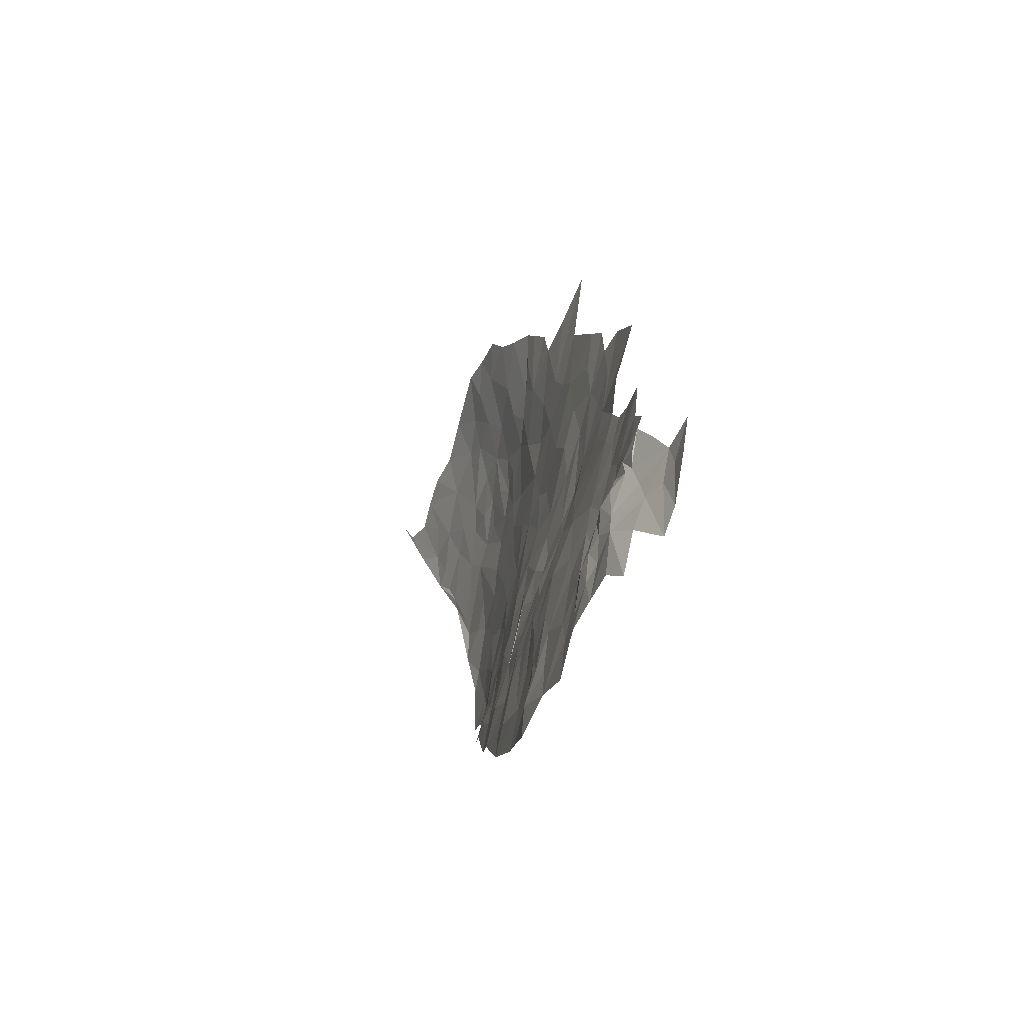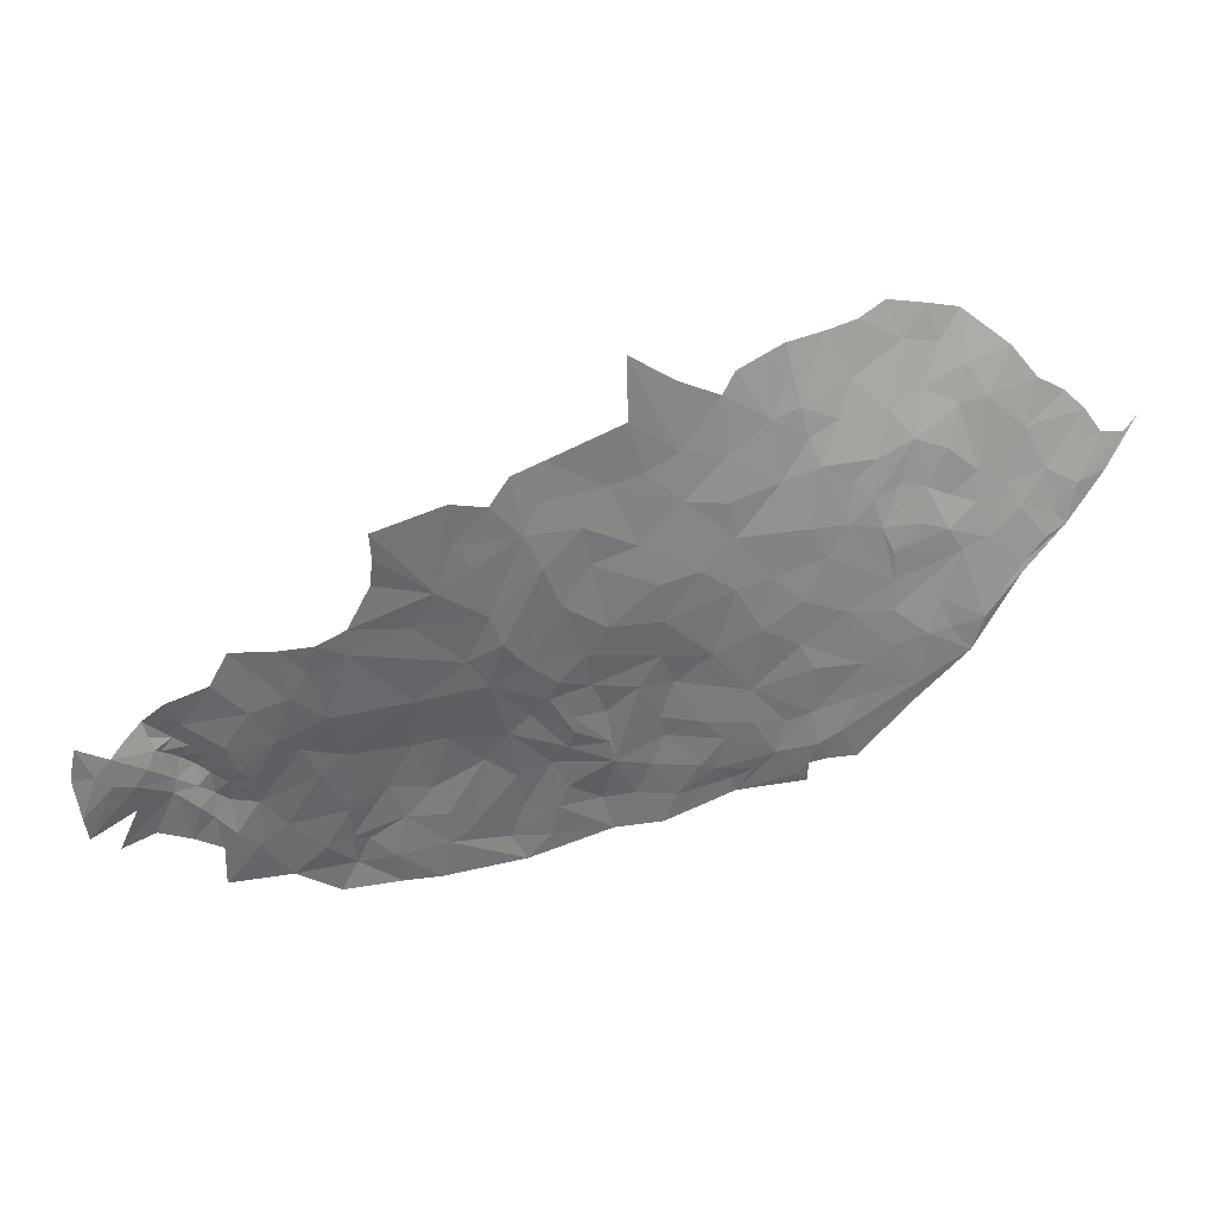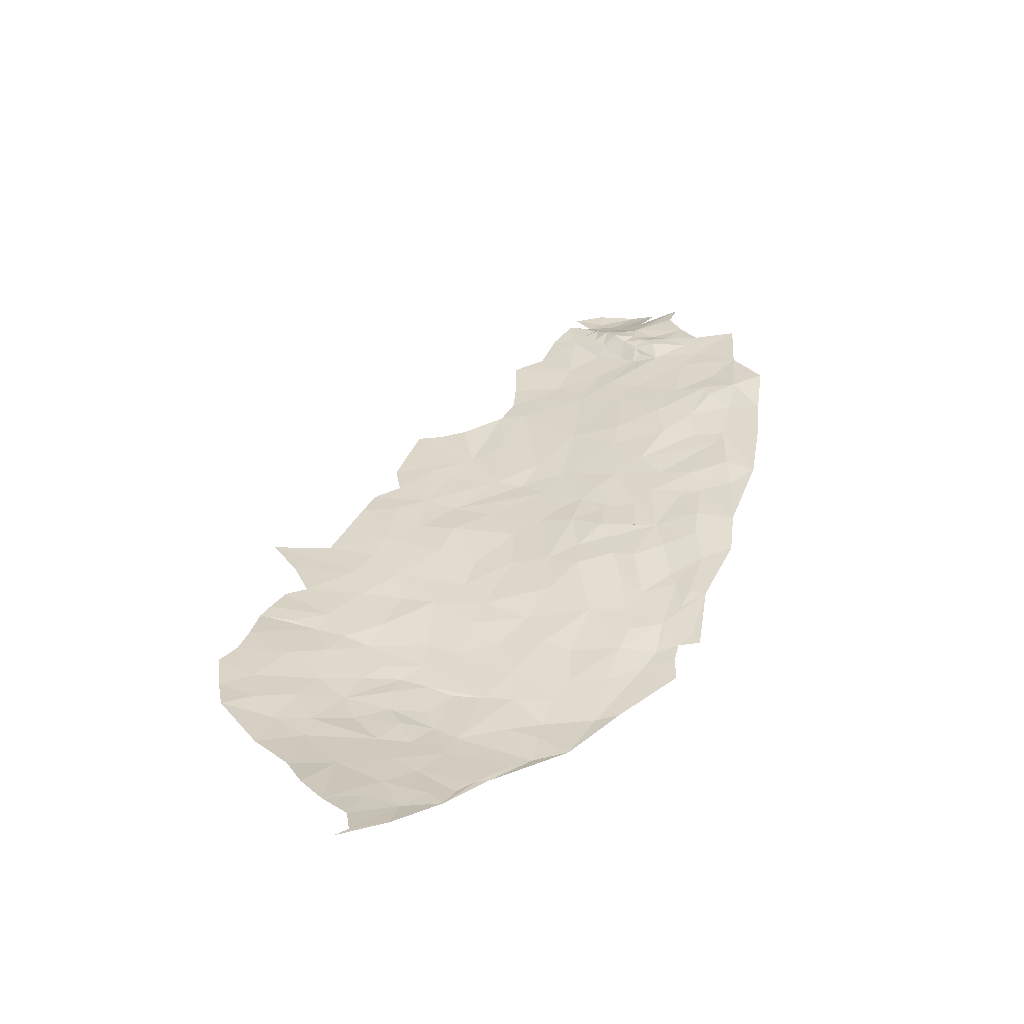
<metadata>
{"format":"obj","ext":"obj","renderer":"f3d","projection":"perspective","resolution":1024,"background":"white","views":[{"elev":31.5,"azim":93.9,"up":"+Y"},{"elev":-65.3,"azim":-131.1,"up":"+Z"},{"elev":50.2,"azim":-38.1,"up":"+Z"}]}
</metadata>
<code>
v 628 -396.6 278.1
v 626.2 -396.5 278.5
v 628.1 -398.1 278.8
v 581.1 -432.9 292.8
v 582.8 -434.8 293.1
v 580.2 -430.9 292.5
v 572 -442.3 299
v 572.1 -444 299.5
v 573.8 -443.2 298.4
v 578.9 -428.7 292.2
v 577.1 -429.7 293.2
v 580.2 -430.9 292.5
v 578.9 -428.7 292.2
v 581.5 -428.5 291.7
v 578.7 -426.5 291.9
v 577.4 -435.5 294.4
v 578.1 -433.4 293.6
v 575.9 -431.6 293.9
v 572.1 -444 299.5
v 576.8 -443.5 297.4
v 575.9 -443.1 297.6
v 574.7 -436.1 295.7
v 577.4 -435.5 294.4
v 575.5 -433.6 294.8
v 569.9 -429.4 295.6
v 567.3 -427.8 296.3
v 568.3 -431 296.6
v 578.3 -421.4 290.9
v 575.9 -422.3 292
v 579.2 -423.7 291.1
v 631.2 -397.9 278
v 628.1 -398.1 278.8
v 632.6 -399.4 278.6
v 578.3 -421.4 290.9
v 578.8 -418.1 290.1
v 576.9 -419.2 290.8
v 576.2 -438.8 296
v 572.2 -437.2 297.1
v 573 -439.5 297.5
v 606.9 -423.6 288.8
v 608.3 -424.1 289.1
v 607.6 -419.8 287.8
v 565.3 -441.5 301.8
v 567.6 -440.1 300.1
v 564.8 -439 301.1
v 576.4 -426.8 292.5
v 573.3 -425.1 293.3
v 573.7 -428.3 293.7
v 610.2 -424.1 289.3
v 614.5 -425 289.7
v 612.7 -422.7 288.9
v 578.7 -426.5 291.9
v 579.2 -423.7 291.1
v 576.4 -426.8 292.5
v 572.8 -430.9 294.7
v 572.8 -434.3 295.8
v 575.5 -433.6 294.8
v 607.6 -419.8 287.8
v 609.8 -419.6 287.8
v 607 -415.4 286.1
v 605.6 -419.9 287.6
v 607 -415.4 286.1
v 604 -416.4 286.3
v 564.3 -443.4 303.1
v 567.3 -444 301.7
v 569.2 -442.5 300.1
v 586.8 -433.7 292.2
v 591.1 -432.6 291.6
v 588.1 -430.1 291.1
v 588.1 -430.1 291.1
v 591.7 -429.2 290.6
v 588 -426.7 290.4
v 584.4 -429.1 291.4
v 588 -426.7 290.4
v 583.3 -426.4 290.8
v 568.3 -435.4 298.1
v 565.1 -433.6 299.1
v 564.6 -436.4 300.4
v 564.5 -430 298.2
v 565.1 -433.6 299.1
v 568.3 -431 296.6
v 612.4 -432.5 291.7
v 618.5 -428.7 290.5
v 615.7 -428.7 290.5
v 617.1 -418.2 287.7
v 618.8 -415.2 286.8
v 614.8 -414.3 286.5
v 614.8 -414.3 286.5
v 618.1 -410.6 285.1
v 614.9 -411.2 285.1
v 584.7 -436.5 293.1
v 584.5 -440.3 294
v 587 -438.6 293.4
v 581.9 -439.1 294.4
v 581.9 -422 290.3
v 585.3 -419.9 289
v 582.9 -417.2 288.9
v 576.8 -443.5 297.4
v 581.1 -443.4 295.9
v 579.3 -443.1 296.4
v 583.8 -444.5 295.8
v 583.2 -441.5 294.8
v 564.8 -439 301.1
v 569.8 -439.2 298.8
v 568.3 -435.4 298.1
v 571.8 -417 292.3
v 573.1 -421.1 292.8
v 576.9 -419.2 290.8
v 587.1 -422.2 289.4
v 581.9 -422 290.3
v 583.3 -426.4 290.8
v 577.5 -413.4 289.1
v 578.8 -418.1 290.1
v 579.4 -413.8 288.7
v 575.3 -414.4 290.2
v 575.3 -414.4 290.2
v 574 -415.1 290.8
v 575.7 -417.1 290.7
v 629 -418.7 287.9
v 626.2 -418 287.9
v 625.5 -422 288.6
v 629.4 -414.5 286.3
v 626.1 -415 286.5
v 624.3 -416.1 287.1
v 578.1 -437.7 295
v 577.4 -435.5 294.4
v 576.2 -438.8 296
v 581.1 -432.9 292.8
v 612.9 -419.7 288
v 612.7 -422.7 288.9
v 618.8 -423.1 288.9
v 609.8 -419.6 287.8
v 624.8 -399.4 281.2
v 624.8 -400.8 282.2
v 626.4 -401.8 282.1
v 625 -408.1 284.3
v 624.8 -405.2 283.5
v 624.5 -406.3 283.6
v 623.4 -406.5 283.4
v 623.3 -405 282.8
v 624.8 -403.5 283.1
v 626.2 -405 283.6
v 626.2 -406.3 284
v 628.4 -408.6 284.3
v 628.3 -410.7 285
v 625.7 -411.1 285.2
v 620.6 -410.3 284.8
v 619.4 -407.6 283.9
v 618.1 -410.6 285.1
v 615.9 -407.5 283.7
v 619.7 -405.6 283
v 622.2 -414.2 286.4
v 626.1 -415 286.5
v 624.3 -416.1 287.1
v 629.4 -414.5 286.3
v 632.8 -410.8 285.1
v 630 -408.6 284.4
v 628 -406.2 283.6
v 630.3 -406 283.3
v 627.7 -404.8 282.9
v 627.4 -402.4 282.1
v 631.1 -403.5 282.3
v 633.3 -402 281.1
v 629.6 -400.9 280.6
v 626.2 -403.5 282.9
v 626.4 -401.8 282.1
v 627.6 -399.5 279.9
v 626.2 -399.4 280.3
v 624.8 -402.1 282.9
v 623.3 -402 282.2
v 620.5 -422.5 288.6
v 620.4 -418.2 287.6
v 618.4 -420.7 288.2
v 617.1 -418.2 287.7
v 618.8 -415.2 286.8
v 624.3 -416.1 287.1
v 623.8 -417.2 287.5
v 623.7 -420 287.9
v 623.4 -424.2 289
v 618.5 -428.7 290.5
v 617.6 -426.2 290
v 618.8 -423.1 288.9
v 612.9 -419.7 288
v 612.8 -416 286.8
v 614.8 -414.3 286.5
v 609.8 -419.6 287.8
v 607 -415.4 286.1
v 614.5 -425 289.7
v 612.7 -422.7 288.9
v 613.2 -427.4 290.2
v 610.2 -424.1 289.3
v 611.3 -426.7 290
v 607.3 -428 290.3
v 608.3 -424.1 289.1
v 609.8 -419.6 287.8
v 612.7 -422.7 288.9
v 607.6 -419.8 287.8
v 606.1 -426.5 289.8
v 606.9 -423.6 288.8
v 605.9 -422.6 288.5
v 605.6 -419.9 287.6
v 607.6 -419.8 287.8
v 607 -415.4 286.1
v 602.9 -421.8 288.4
v 604 -419.5 287.4
v 604 -416.4 286.3
v 601 -419.6 287.6
v 604.1 -424.4 289.4
v 601 -425 289.4
v 597.9 -424.4 289.3
v 604.1 -424.4 289.4
v 615.7 -428.7 290.5
v 612.4 -432.5 291.7
v 610.7 -429.7 291.1
v 625.5 -422 288.6
v 626.2 -418 287.9
v 622.2 -414.2 286.4
v 618.1 -410.6 285.1
v 614.8 -414.3 286.5
v 575.7 -417.1 290.7
v 578.8 -418.1 290.1
v 575.3 -414.4 290.2
v 576.9 -419.2 290.8
v 574 -415.1 290.8
v 571.8 -417 292.3
v 572.8 -434.3 295.8
v 574.7 -436.1 295.7
v 575.5 -433.6 294.8
v 576.2 -438.8 296
v 577.4 -435.5 294.4
v 572.2 -437.2 297.1
v 569.8 -439.2 298.8
v 573 -439.5 297.5
v 568.3 -435.4 298.1
v 568.3 -431 296.6
v 565.1 -433.6 299.1
v 569.9 -429.4 295.6
v 567.5 -424.9 295.8
v 570.6 -426.2 294.7
v 568.9 -422.4 294.6
v 573.3 -425.1 293.3
v 573.7 -428.3 293.7
v 567.3 -427.8 296.3
v 564.7 -424.6 296.9
v 565.9 -422.2 295.7
v 567.5 -419.4 294.5
v 569.7 -418.6 293.4
v 573.1 -421.1 292.8
v 575.9 -422.3 292
v 576.4 -426.8 292.5
v 579.2 -423.7 291.1
v 576.9 -419.2 290.8
v 578.3 -421.4 290.9
v 571.8 -417 292.3
v 564.5 -430 298.2
v 568.3 -431 296.6
v 572.8 -430.9 294.7
v 575.9 -431.6 293.9
v 575.5 -433.6 294.8
v 577.4 -435.5 294.4
v 577.1 -429.7 293.2
v 580.2 -430.9 292.5
v 578.1 -433.4 293.6
v 581.1 -432.9 292.8
v 577.4 -435.5 294.4
v 578.9 -428.7 292.2
v 576.4 -426.8 292.5
v 578.7 -426.5 291.9
v 611.1 -402.8 281.9
v 613.4 -403.7 282.3
v 612.9 -400.8 281.3
v 610.5 -405.1 282.9
v 602.8 -406.9 283.3
v 604.9 -402.8 282.3
v 603 -401.5 281.7
v 606.1 -407.5 283.6
v 608.8 -403.8 282.5
v 602.8 -406.9 283.3
v 631.2 -397.9 278
v 628 -396.6 278.1
v 628.1 -398.1 278.8
v 628.9 -395.2 277.6
v 626.7 -393.9 277.4
v 626.2 -396.5 278.5
v 624.3 -398 280.9
v 623.4 -399.4 281.5
v 624.9 -398.9 280.8
v 624.8 -399.4 281.2
v 623.4 -400.8 281.9
v 622.1 -399.2 281.1
v 623.4 -396.7 280.6
v 624.8 -396.6 279.5
v 626.2 -396.5 278.5
v 626.2 -399.4 280.3
v 626.4 -401.8 282.1
v 627.6 -399.5 279.9
v 628.1 -398.1 278.8
v 632.6 -399.4 278.6
v 629.6 -400.9 280.6
v 627.4 -402.4 282.1
v 621.1 -397.1 280.3
v 618 -398.8 280.7
v 618.5 -402.4 281.9
v 615 -398.1 280.7
v 615.9 -404 282.3
v 619.7 -405.6 283
v 615.9 -407.5 283.7
v 622 -402.9 282
v 623.3 -405 282.8
v 623.4 -406.5 283.4
v 619.4 -407.6 283.9
v 623.3 -402 282.2
v 624.8 -400.8 282.2
v 624.8 -402.1 282.9
v 626.4 -401.8 282.1
v 595.2 -405.6 283.4
v 595.6 -409.1 284.5
v 599.1 -405.4 283.1
v 592.5 -405.2 283.7
v 587 -413.1 287
v 584.7 -409.5 286.2
v 584.4 -414.2 287.8
v 580.9 -406 285.8
v 580.4 -410.3 287.4
v 579.4 -413.8 288.7
v 582.9 -417.2 288.9
v 587.1 -417 288.1
v 585.3 -419.9 289
v 589.4 -411.6 286.3
v 591.7 -416.6 287.3
v 590.6 -421.9 288.8
v 593.2 -420.1 288
v 595.4 -422.5 288.6
v 598.2 -419.3 287.5
v 597.9 -424.4 289.3
v 601 -419.6 287.6
v 598.6 -415.3 286.2
v 594.8 -414.8 286.5
v 592.8 -412.2 285.9
v 594.8 -414.8 286.5
v 590.3 -406.5 284.6
v 592.9 -408.4 284.8
v 592.5 -405.2 283.7
v 594.8 -414.8 286.5
v 591.7 -416.6 287.3
v 593.2 -420.1 288
v 602.8 -406.9 283.3
v 608.8 -403.8 282.5
v 604.9 -402.8 282.3
v 602.2 -411.5 284.7
v 603.5 -413.8 285.3
v 606.3 -412.6 285.2
v 607 -415.4 286.1
v 604 -416.4 286.3
v 596.9 -412 285.2
v 595.6 -409.1 284.5
v 599.6 -407.9 283.7
v 602.8 -406.9 283.3
v 606.1 -407.5 283.6
v 610.5 -405.1 282.9
v 611.3 -411.8 285.2
v 612.8 -416 286.8
v 614.8 -414.3 286.5
v 614.9 -411.2 285.1
v 615.9 -407.5 283.7
v 618.1 -410.6 285.1
v 613.4 -403.7 282.3
v 615.9 -404 282.3
v 612.9 -400.8 281.3
v 615 -398.1 280.7
v 608.8 -403.8 282.5
v 611.1 -402.8 281.9
v 599.1 -405.4 283.1
v 596.5 -403.1 282.4
v 601.5 -400 281.2
v 603 -401.5 281.7
v 595.2 -405.6 283.4
v 592.8 -412.2 285.9
v 592.9 -408.4 284.8
v 592.5 -405.2 283.7
v 589.4 -411.6 286.3
v 594.8 -414.8 286.5
v 598.6 -415.3 286.2
v 598.2 -419.3 287.5
v 601 -419.6 287.6
v 604 -419.5 287.4
v 597.9 -424.4 289.3
v 602.9 -421.8 288.4
v 601 -419.6 287.6
v 604.1 -424.4 289.4
v 606.1 -426.5 289.8
v 605.9 -422.6 288.5
v 568.3 -435.4 298.1
v 564.6 -436.4 300.4
v 564.8 -439 301.1
v 564.3 -443.4 303.1
v 562.8 -443.5 303.9
v 567.3 -444 301.7
v 603.8 -433.9 291.7
v 600.7 -433.8 291.7
v 603.4 -435.2 292.1
v 599.4 -437.9 292.7
v 598.4 -434.3 291.8
v 600.7 -431.1 291
v 603.3 -429.7 290.9
v 606 -430.6 291.1
v 607.1 -434.3 292
v 603.4 -436.8 292.7
v 601.6 -437.6 292.7
v 604.1 -438 293.1
v 600 -440.7 293.4
v 598.6 -440.7 293.3
v 598.6 -439.4 293
v 596.9 -440 293
v 595 -437.6 292.6
v 596.9 -436.5 292.4
v 596.3 -432.3 291.4
v 599.2 -426.9 290.2
v 602.2 -428.2 290.5
v 607.3 -428 290.3
v 608.9 -431.5 291.4
v 609.7 -435.2 292.2
v 612.4 -432.5 291.7
v 610.7 -429.7 291.1
v 611.3 -426.7 290
v 613.2 -427.4 290.2
v 601 -425 289.4
v 604.1 -424.4 289.4
v 597.9 -424.4 289.3
v 595.6 -427.7 290.2
v 595.4 -422.5 288.6
v 590.4 -425.1 289.7
v 590.6 -421.9 288.8
v 587.1 -422.2 289.4
v 587.1 -417 288.1
v 585.3 -419.9 289
v 581.9 -422 290.3
v 588 -426.7 290.4
v 583.3 -426.4 290.8
v 591.7 -429.2 290.6
v 591.1 -432.6 291.6
v 588.1 -430.1 291.1
v 591.9 -434.9 292
v 589.4 -437.8 293
v 586.8 -433.7 292.2
v 587 -438.6 293.4
v 584.7 -436.5 293.1
v 582.8 -434.8 293.1
v 584.4 -429.1 291.4
v 588.1 -430.1 291.1
v 588 -426.7 290.4
v 581.5 -428.5 291.7
v 583.3 -426.4 290.8
v 579.2 -423.7 291.1
v 581.9 -422 290.3
v 578.3 -421.4 290.9
v 578.8 -418.1 290.1
v 582.9 -417.2 288.9
v 579.4 -413.8 288.7
v 578.7 -426.5 291.9
v 580.2 -430.9 292.5
v 578.9 -428.7 292.2
v 578.1 -437.7 295
v 581.1 -432.9 292.8
v 581.9 -439.1 294.4
v 581.1 -443.4 295.9
v 576.2 -438.8 296
v 579.3 -443.1 296.4
v 575.9 -443.1 297.6
v 573 -439.5 297.5
v 573.8 -443.2 298.4
v 572 -442.3 299
v 569.8 -439.2 298.8
v 569.2 -442.5 300.1
v 567.6 -440.1 300.1
v 564.8 -439 301.1
v 565.3 -441.5 301.8
v 564.3 -443.4 303.1
v 572.1 -444 299.5
v 567.3 -444 301.7
v 572.1 -444 299.5
v 576.8 -443.5 297.4
v 583.2 -441.5 294.8
v 584.5 -440.3 294
v 583.8 -444.5 295.8
v 588 -442.8 294.4
v 589.8 -443.7 294.6
v 594.9 -440.7 293.3
v 595.9 -443.5 294.1
v 597.5 -441.7 293.5
v 598.6 -440.8 293.3
v 598.6 -440.7 293.3
v 600 -441.9 293.7
v 591.7 -439.7 293.3
f 3 1 2
f 6 4 5
f 9 7 8
f 12 10 11
f 15 13 14
f 18 16 17
f 21 19 20
f 24 22 23
f 27 25 26
f 30 28 29
f 33 31 32
f 36 34 35
f 39 37 38
f 42 40 41
f 45 43 44
f 48 46 47
f 51 49 50
f 54 52 53
f 57 55 56
f 60 58 59
f 63 61 62
f 66 64 65
f 69 67 68
f 72 70 71
f 75 73 74
f 78 76 77
f 81 79 80
f 84 82 83
f 87 85 86
f 90 88 89
f 93 91 92
f 92 91 94
f 97 95 96
f 100 98 99
f 102 99 101
f 99 98 101
f 105 103 104
f 108 106 107
f 111 109 110
f 114 112 113
f 112 115 113
f 118 116 117
f 121 119 120
f 119 122 120
f 122 123 120
f 120 123 124
f 127 125 126
f 125 128 126
f 131 129 130
f 129 132 130
f 135 133 134
f 138 136 137
f 136 143 137
f 143 142 137
f 137 142 141
f 141 142 165
f 165 142 160
f 160 142 158
f 142 143 158
f 158 143 144
f 143 136 144
f 144 136 145
f 145 136 146
f 136 147 146
f 146 147 152
f 152 147 149
f 151 150 148
f 150 149 148
f 149 147 148
f 147 136 148
f 148 136 139
f 136 138 139
f 138 137 139
f 139 137 140
f 137 141 140
f 140 141 170
f 170 141 169
f 141 165 169
f 169 165 166
f 168 166 167
f 167 166 161
f 166 165 161
f 165 160 161
f 164 161 163
f 163 161 162
f 162 161 159
f 161 160 159
f 160 158 159
f 159 158 157
f 158 144 157
f 157 144 156
f 144 145 156
f 156 145 155
f 145 146 155
f 155 146 153
f 146 152 153
f 153 152 154
f 173 171 172
f 171 178 172
f 178 177 172
f 172 177 176
f 176 177 216
f 177 178 216
f 216 178 215
f 215 178 179
f 178 171 179
f 179 171 180
f 171 181 180
f 180 181 212
f 214 213 190
f 213 212 190
f 212 181 190
f 211 193 198
f 210 209 204
f 209 208 204
f 208 200 204
f 207 204 205
f 206 205 201
f 205 204 201
f 204 200 201
f 203 201 202
f 202 201 199
f 201 200 199
f 200 198 199
f 199 198 194
f 198 193 194
f 197 194 195
f 196 195 191
f 195 194 191
f 194 193 191
f 193 192 191
f 192 190 191
f 191 190 188
f 190 181 188
f 189 188 182
f 188 181 182
f 181 171 182
f 171 173 182
f 182 173 183
f 187 186 184
f 186 183 184
f 185 184 174
f 184 183 174
f 183 173 174
f 173 172 174
f 174 172 175
f 172 176 175
f 176 217 175
f 217 218 175
f 218 219 175
f 222 220 221
f 221 220 223
f 220 224 223
f 224 225 223
f 228 226 227
f 230 227 229
f 229 227 231
f 227 226 231
f 233 231 232
f 232 231 234
f 231 226 234
f 236 234 235
f 234 226 235
f 235 226 237
f 240 238 239
f 237 239 243
f 239 238 243
f 256 243 255
f 255 243 244
f 243 238 244
f 244 238 245
f 238 240 245
f 245 240 246
f 246 240 247
f 254 247 248
f 247 240 248
f 253 252 249
f 252 248 249
f 251 249 250
f 250 249 241
f 249 248 241
f 248 240 241
f 240 239 241
f 241 239 242
f 239 237 242
f 268 267 266
f 267 242 266
f 266 242 261
f 265 264 263
f 264 262 263
f 263 262 258
f 262 261 258
f 261 242 258
f 260 258 259
f 259 258 257
f 258 242 257
f 242 237 257
f 237 226 257
f 271 269 270
f 269 272 270
f 275 273 274
f 278 276 277
f 281 279 280
f 279 282 280
f 282 283 280
f 280 283 284
f 287 285 286
f 289 286 290
f 308 290 303
f 303 290 302
f 302 290 301
f 301 290 291
f 290 286 291
f 286 285 291
f 285 287 291
f 291 287 292
f 292 287 293
f 300 299 296
f 299 298 296
f 298 297 296
f 297 293 296
f 296 293 294
f 293 287 294
f 294 287 295
f 295 287 288
f 287 286 288
f 286 289 288
f 288 289 313
f 315 313 314
f 314 313 312
f 313 289 312
f 289 290 312
f 290 308 312
f 312 308 309
f 311 310 306
f 310 309 306
f 309 308 306
f 308 303 306
f 307 306 305
f 306 303 305
f 305 303 304
f 303 302 304
f 318 316 317
f 317 316 319
f 322 320 321
f 343 341 342
f 342 341 329
f 341 321 329
f 321 320 329
f 340 339 330
f 339 329 330
f 338 332 334
f 337 334 336
f 336 334 335
f 335 334 333
f 334 332 333
f 333 332 331
f 332 330 331
f 331 330 327
f 330 329 327
f 329 320 327
f 320 322 327
f 328 327 326
f 327 322 326
f 326 322 325
f 325 322 324
f 324 322 323
f 322 321 323
f 346 344 345
f 349 347 348
f 352 350 351
f 351 350 355
f 382 355 378
f 381 378 379
f 380 379 356
f 379 378 356
f 378 355 356
f 355 350 356
f 350 357 356
f 356 357 373
f 377 373 374
f 376 375 358
f 375 374 358
f 374 373 358
f 373 357 358
f 357 350 358
f 358 350 359
f 350 352 359
f 372 371 360
f 371 359 360
f 359 352 360
f 352 361 360
f 370 369 368
f 369 367 368
f 368 367 365
f 367 360 365
f 360 361 365
f 366 365 364
f 365 361 364
f 364 361 363
f 363 361 362
f 362 361 353
f 361 352 353
f 352 351 353
f 353 351 354
f 351 355 354
f 386 354 385
f 385 354 383
f 354 355 383
f 355 382 383
f 383 382 384
f 389 387 388
f 392 390 391
f 395 393 394
f 398 396 397
f 401 399 400
f 400 404 403
f 494 415 444
f 444 415 443
f 443 415 417
f 415 416 417
f 416 403 417
f 403 404 417
f 430 417 418
f 417 404 418
f 418 404 419
f 419 404 405
f 404 400 405
f 400 399 405
f 405 399 406
f 421 406 407
f 406 399 407
f 399 401 407
f 407 401 408
f 408 401 409
f 409 401 402
f 401 400 402
f 400 403 402
f 403 416 402
f 416 415 402
f 411 402 412
f 402 413 412
f 412 413 491
f 491 413 414
f 413 402 414
f 402 415 414
f 414 415 488
f 415 494 488
f 488 494 486
f 494 444 486
f 484 486 446
f 486 444 446
f 465 447 463
f 464 463 448
f 463 447 448
f 462 461 452
f 461 448 452
f 460 452 454
f 459 457 458
f 458 457 455
f 457 456 455
f 456 454 455
f 455 454 453
f 454 452 453
f 453 452 449
f 452 448 449
f 451 449 450
f 450 449 445
f 449 448 445
f 448 447 445
f 447 446 445
f 446 444 445
f 445 444 441
f 444 443 441
f 443 417 441
f 442 441 440
f 441 417 440
f 417 430 440
f 430 432 440
f 440 432 438
f 439 438 434
f 438 432 434
f 437 434 436
f 436 434 435
f 435 434 433
f 434 432 433
f 433 432 431
f 432 430 431
f 431 430 429
f 430 418 429
f 429 418 427
f 418 419 427
f 428 427 420
f 427 419 420
f 419 405 420
f 405 406 420
f 406 421 420
f 426 425 424
f 425 420 424
f 420 421 424
f 424 421 423
f 423 421 422
f 421 407 422
f 407 408 422
f 422 408 410
f 408 409 410
f 409 402 410
f 402 411 410
f 410 411 493
f 493 411 492
f 411 412 492
f 412 491 492
f 492 491 490
f 491 414 490
f 414 488 490
f 490 488 489
f 489 488 487
f 488 486 487
f 487 486 485
f 486 484 485
f 485 484 483
f 484 465 483
f 483 465 466
f 465 463 466
f 463 467 466
f 466 467 468
f 482 468 469
f 468 467 469
f 467 470 469
f 481 469 471
f 469 470 471
f 471 470 472
f 480 479 474
f 479 472 474
f 478 474 477
f 477 474 475
f 476 475 473
f 475 474 473
f 474 472 473
f 472 470 473

</code>
